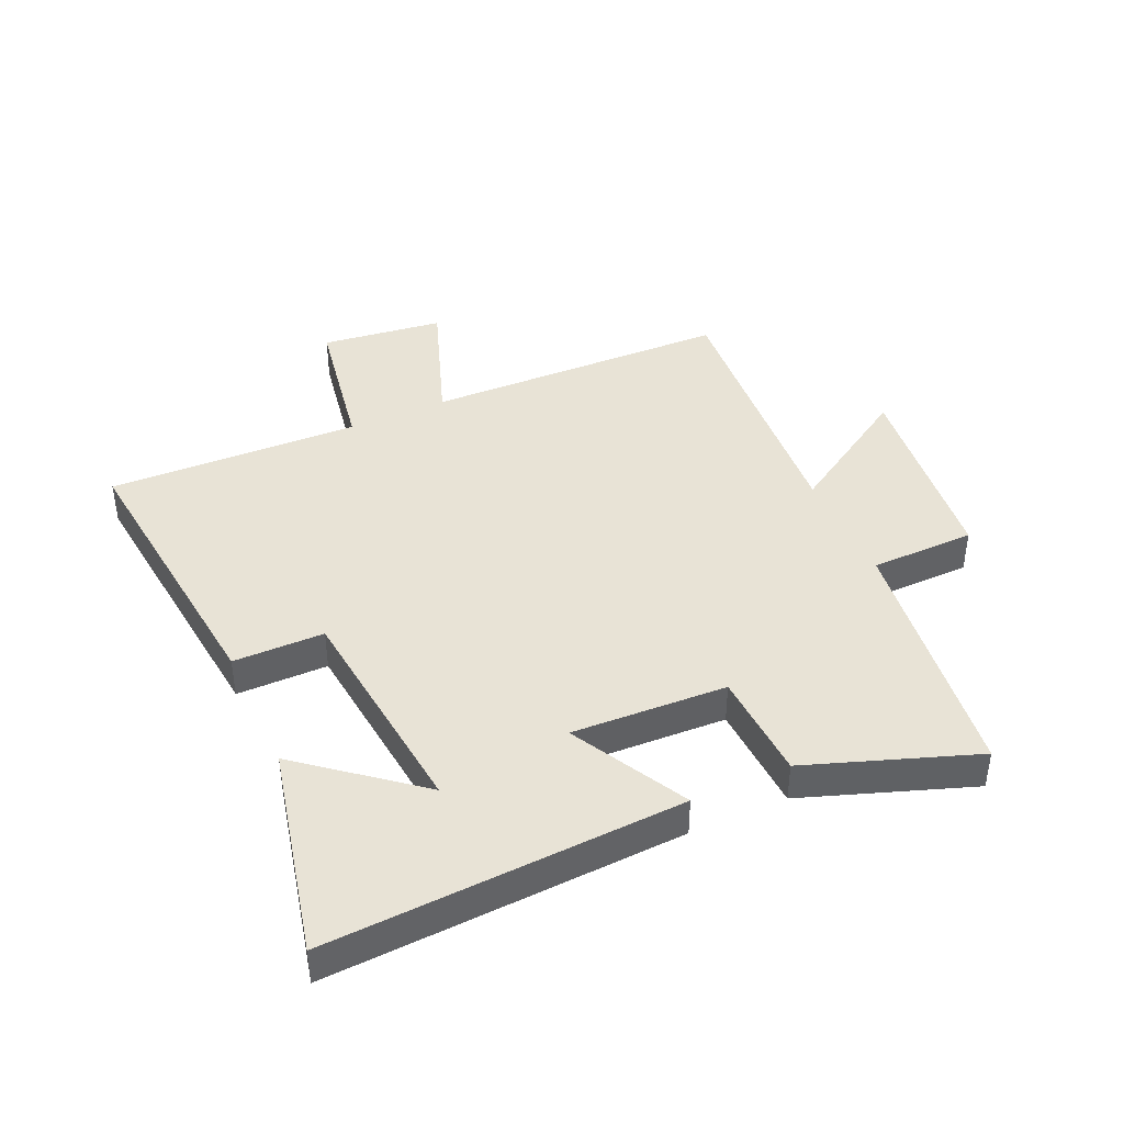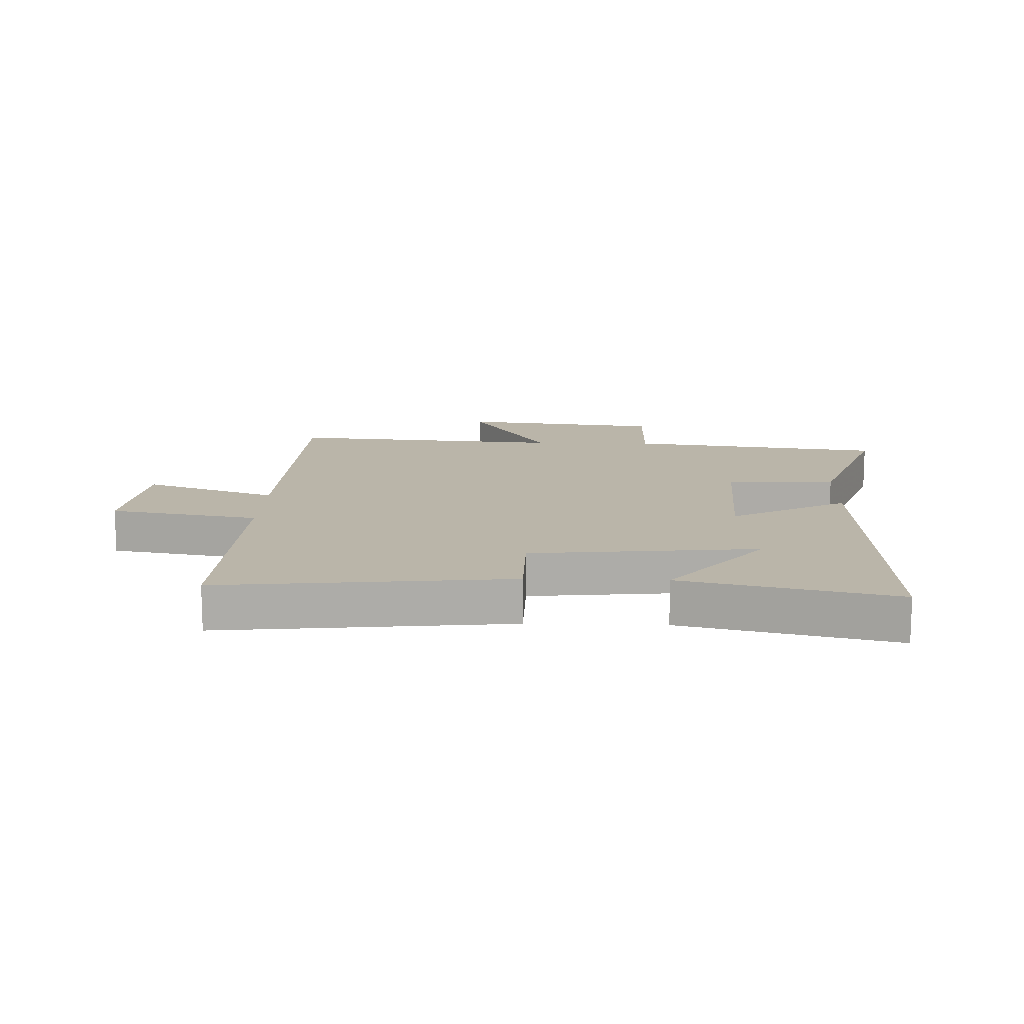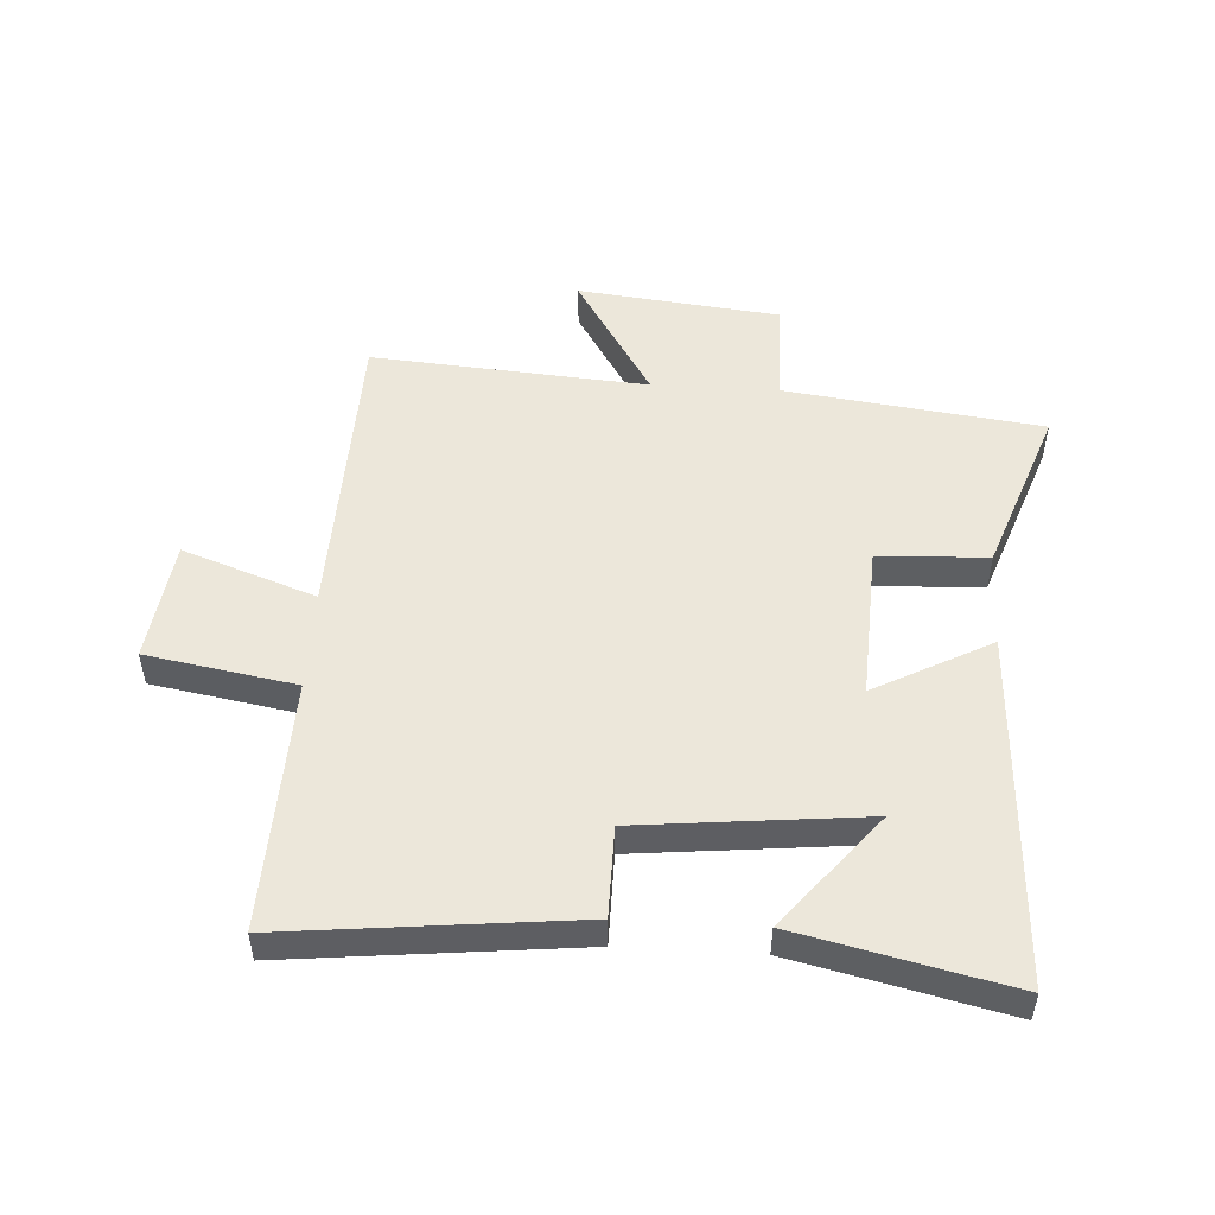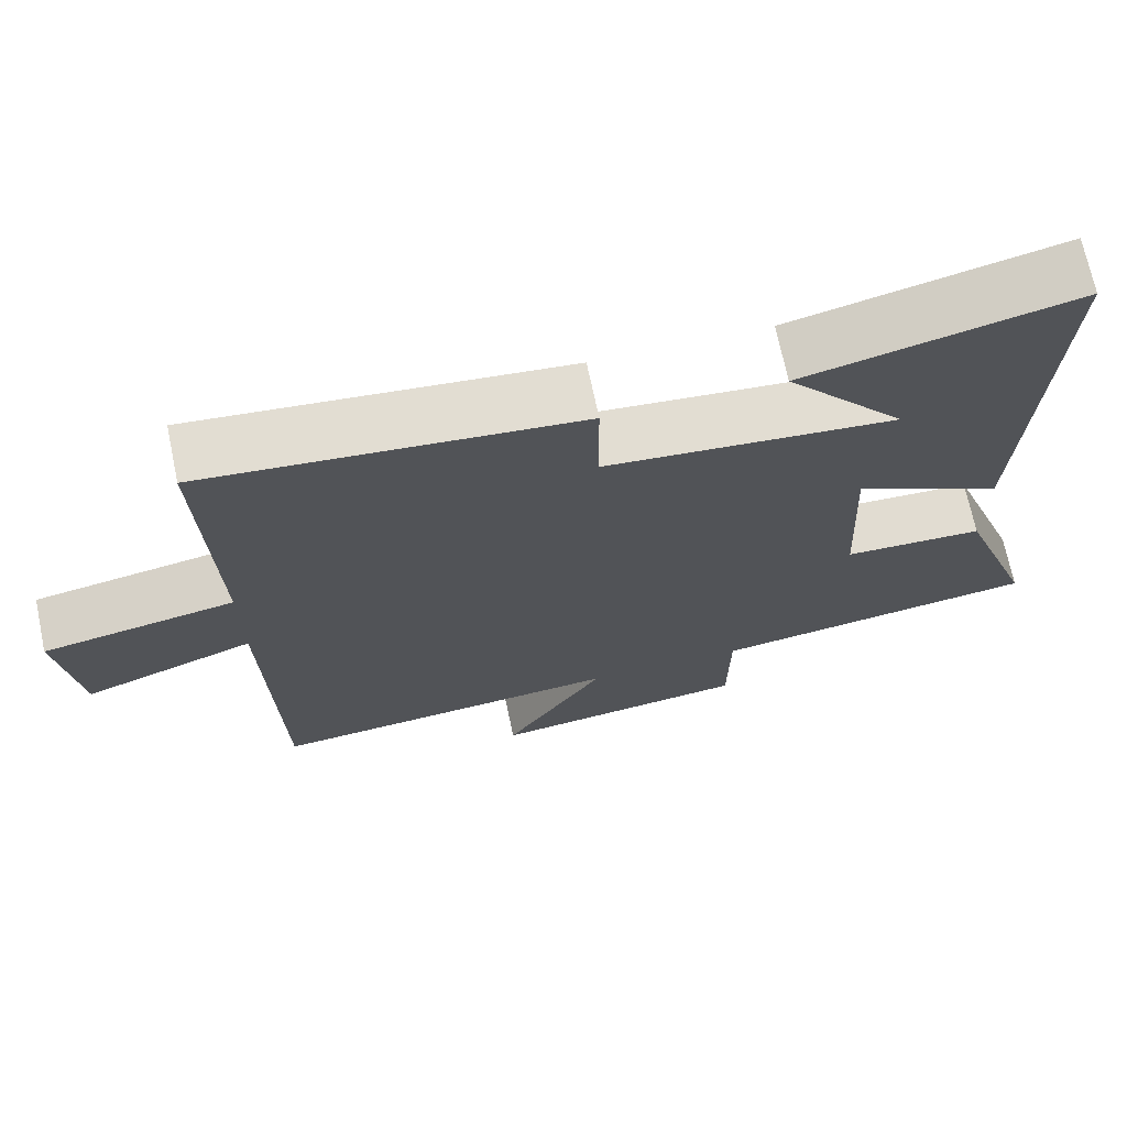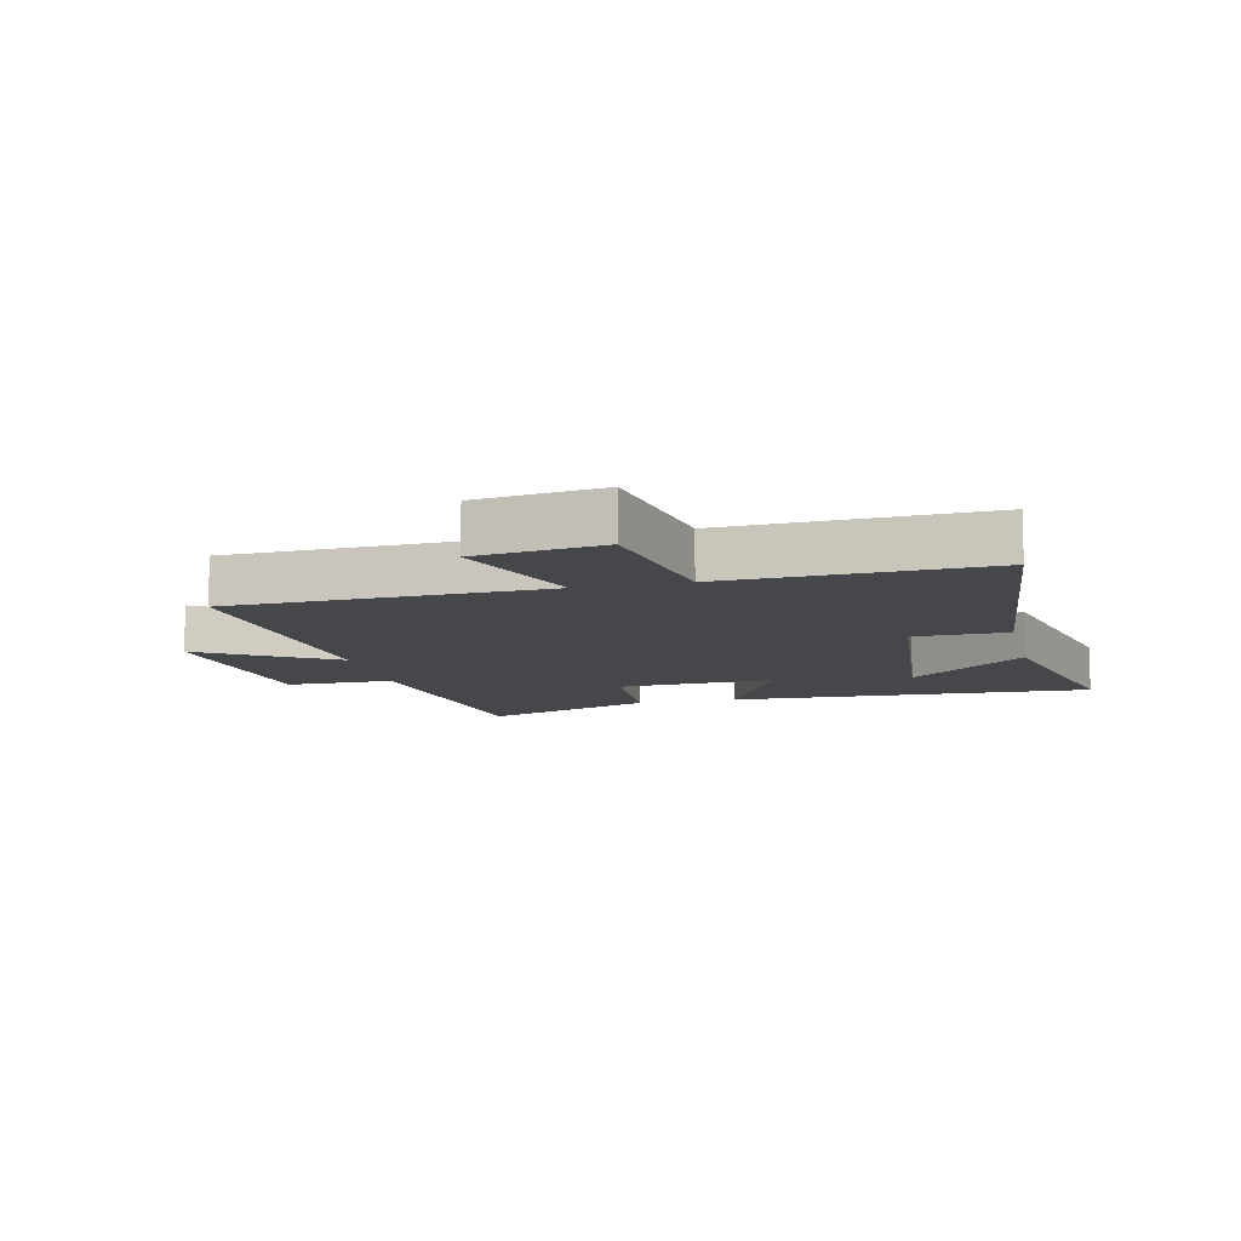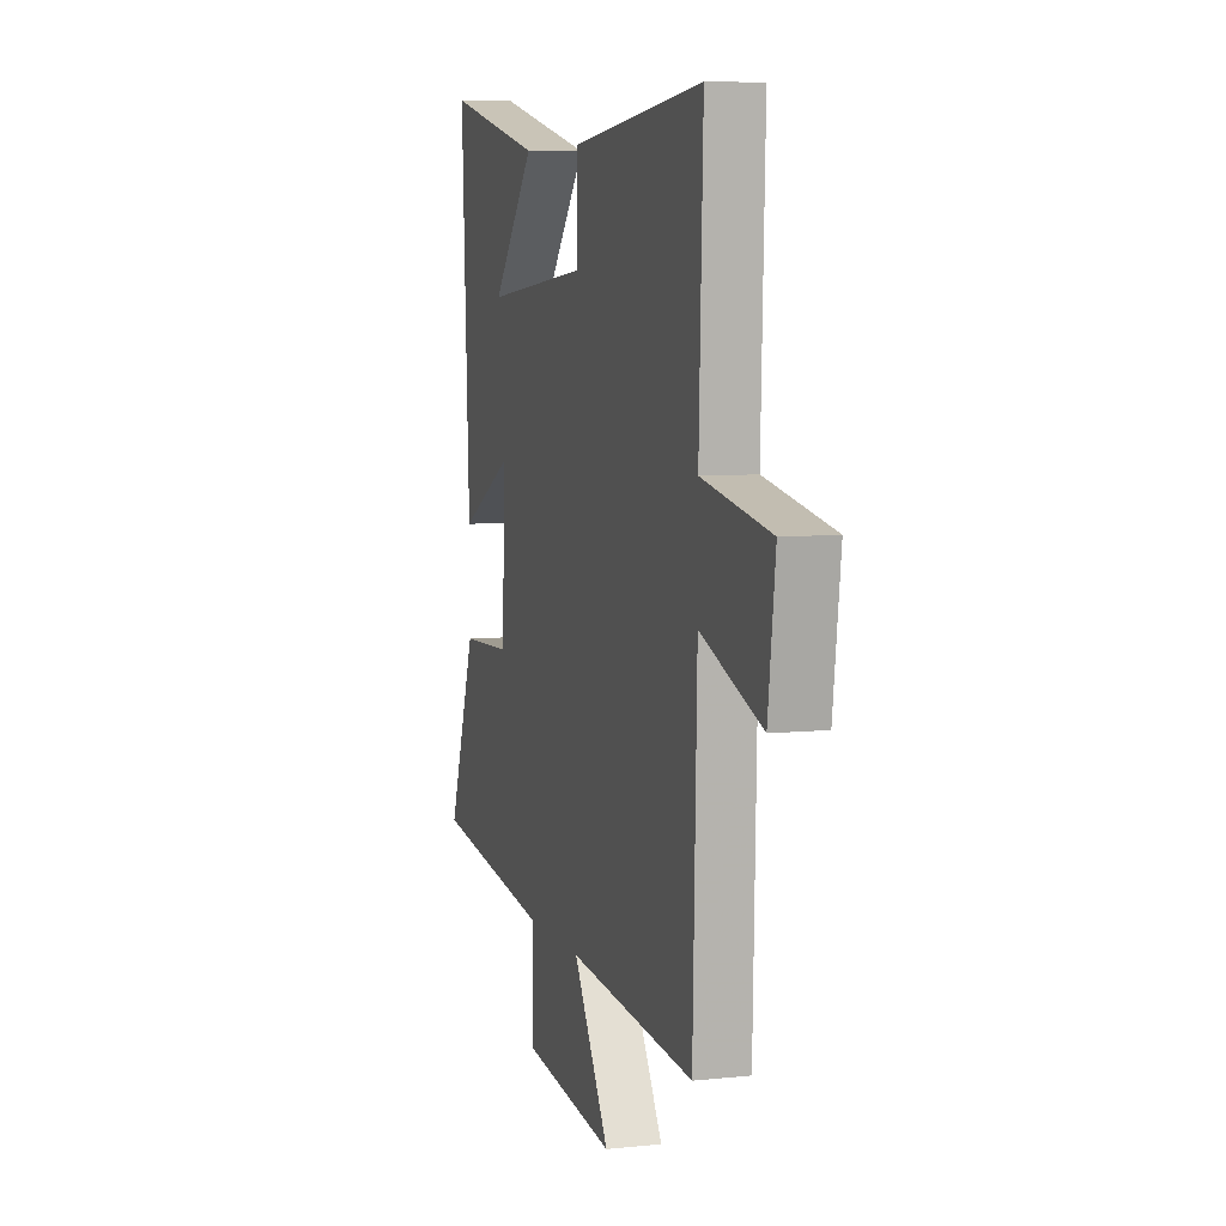
<metadata>
{"format":"obj","ext":"obj","renderer":"f3d","projection":"perspective","resolution":1024,"background":"white","views":[{"elev":41.9,"azim":65.6,"up":"+Y"},{"elev":13.7,"azim":1.8,"up":"+Y"},{"elev":50.5,"azim":3.4,"up":"+Y"},{"elev":70.4,"azim":-11.9,"up":"+Z"},{"elev":-10.4,"azim":-76.6,"up":"+Y"},{"elev":7.0,"azim":-107.0,"up":"+Z"}]}
</metadata>
<code>
v -0.486 0.07 -0.536
v -0.5 0.07 -0.032
v -0.719 0.07 -0.111
v -0.745 0.07 0.091
v -0.5 0.07 0.134
v -0.514 0.07 0.55
v -0.039 0.07 0.5
v -0.038 0.07 0.35
v 0.334 0.07 0.312
v 0.181 0.07 0.5
v 0.528 0.07 0.58
v 0.5 0.07 -0.006
v 0.308 0.07 0.096
v 0.32 0.07 -0.16
v 0.5 0.07 -0.168
v 0.599 0.07 -0.445
v 0.176 0.07 -0.5
v 0.174 0.07 -0.673
v -0.16 0.07 -0.711
v -0.03 0.07 -0.5
v -0.486 0 -0.536
v -0.5 0 -0.032
v -0.719 0 -0.111
v -0.745 0 0.091
v -0.5 0 0.134
v -0.514 0 0.55
v -0.039 0 0.5
v -0.038 0 0.35
v 0.334 0 0.312
v 0.181 0 0.5
v 0.528 0 0.58
v 0.5 0 -0.006
v 0.308 0 0.096
v 0.32 0 -0.16
v 0.5 0 -0.168
v 0.599 0 -0.445
v 0.176 0 -0.5
v 0.174 0 -0.673
v -0.16 0 -0.711
v -0.03 0 -0.5
f 17 18 19 20
f 15 16 17 20
f 14 15 20 1
f 13 14 1 2
f 11 12 13
f 9 10 11
f 9 11 13
f 8 9 13 2
f 5 6 7 8
f 2 3 4 5
f 2 5 8
f 40 39 38 37
f 40 37 36 35
f 21 40 35 34
f 22 21 34 33
f 33 32 31
f 31 30 29
f 33 31 29
f 22 33 29 28
f 28 27 26 25
f 25 24 23 22
f 28 25 22
f 1 21 22 2
f 2 22 23 3
f 3 23 24 4
f 4 24 25 5
f 5 25 26 6
f 6 26 27 7
f 7 27 28 8
f 8 28 29 9
f 9 29 30 10
f 10 30 31 11
f 11 31 32 12
f 12 32 33 13
f 13 33 34 14
f 14 34 35 15
f 15 35 36 16
f 16 36 37 17
f 17 37 38 18
f 18 38 39 19
f 19 39 40 20
f 20 40 21 1

</code>
